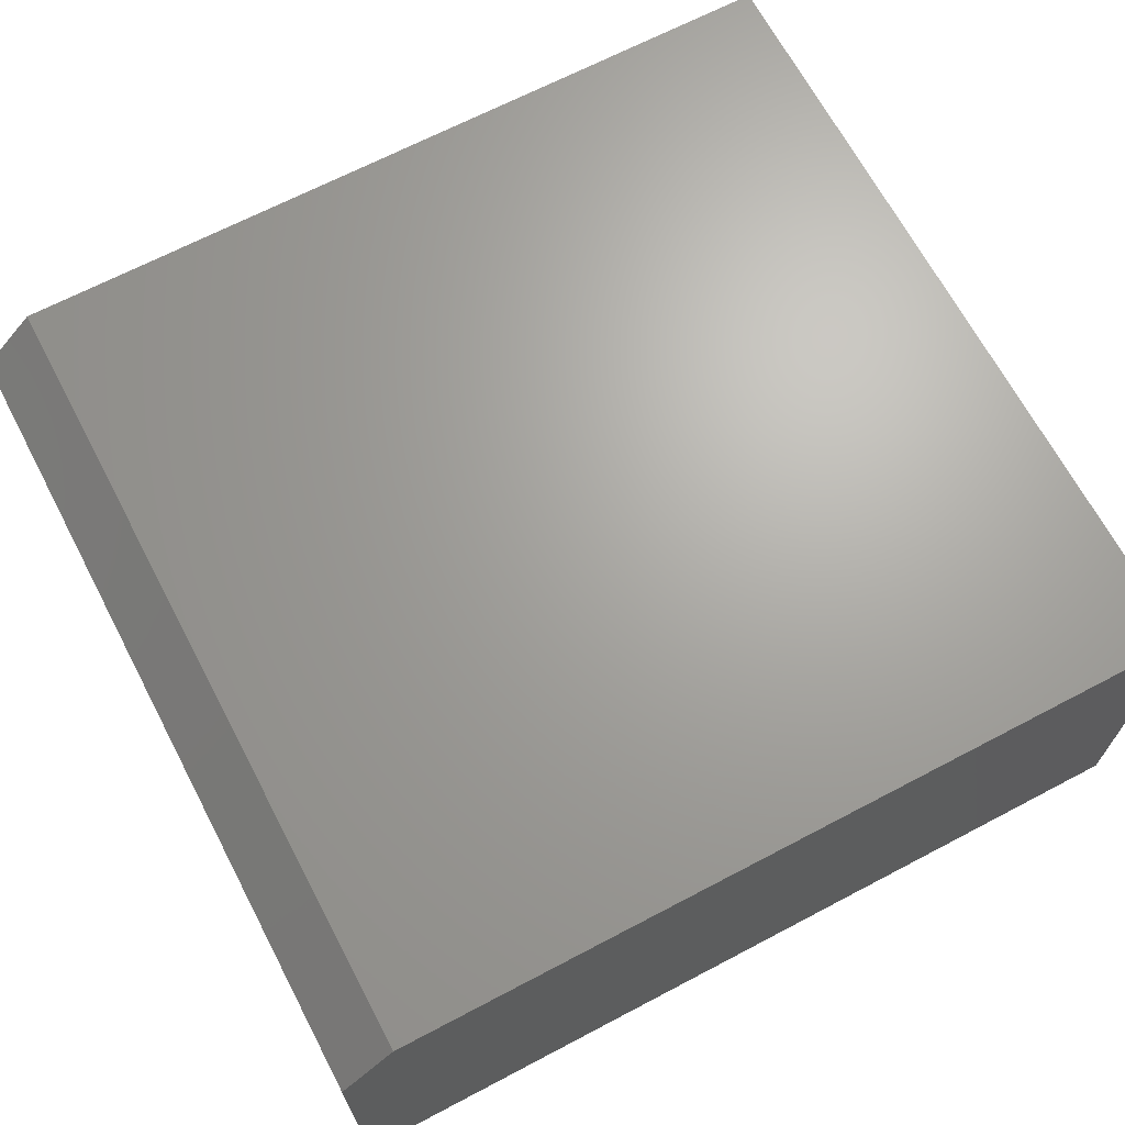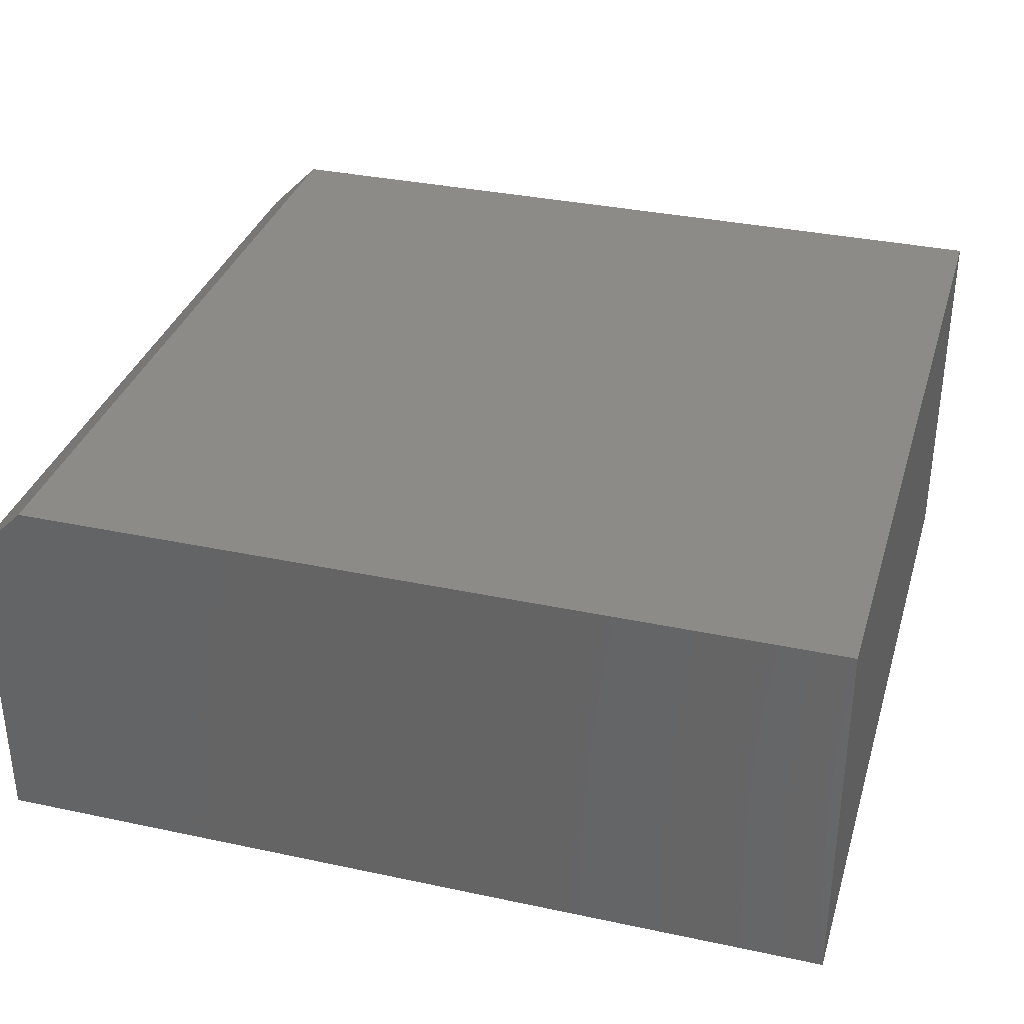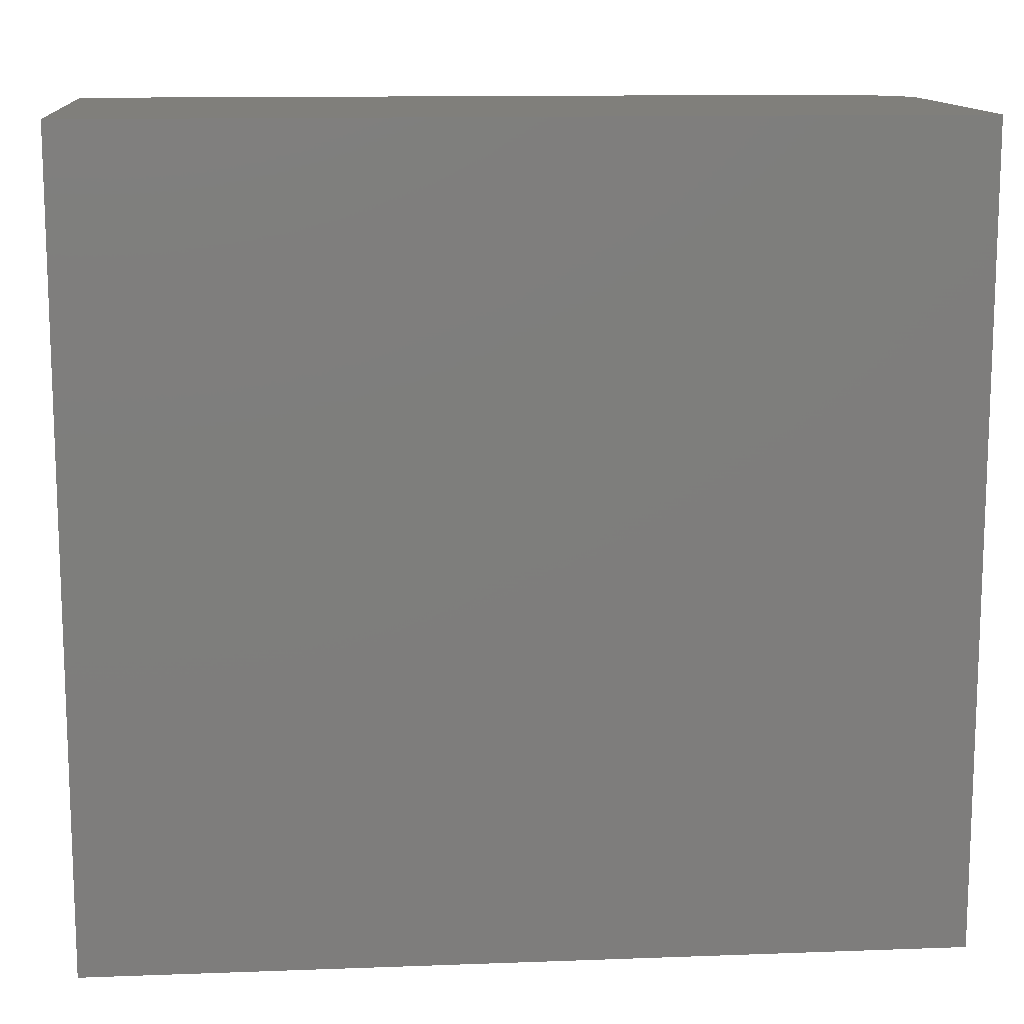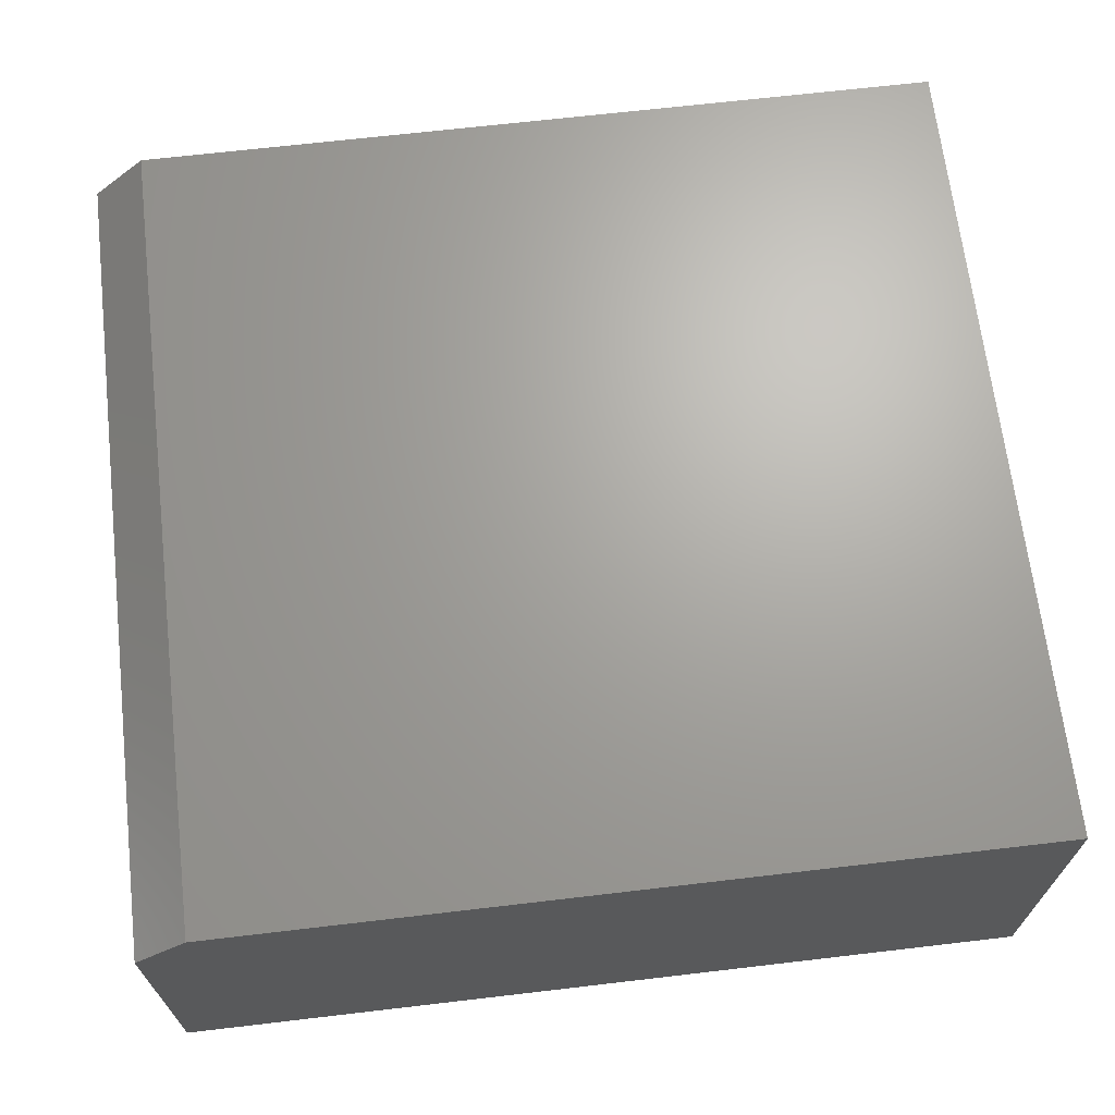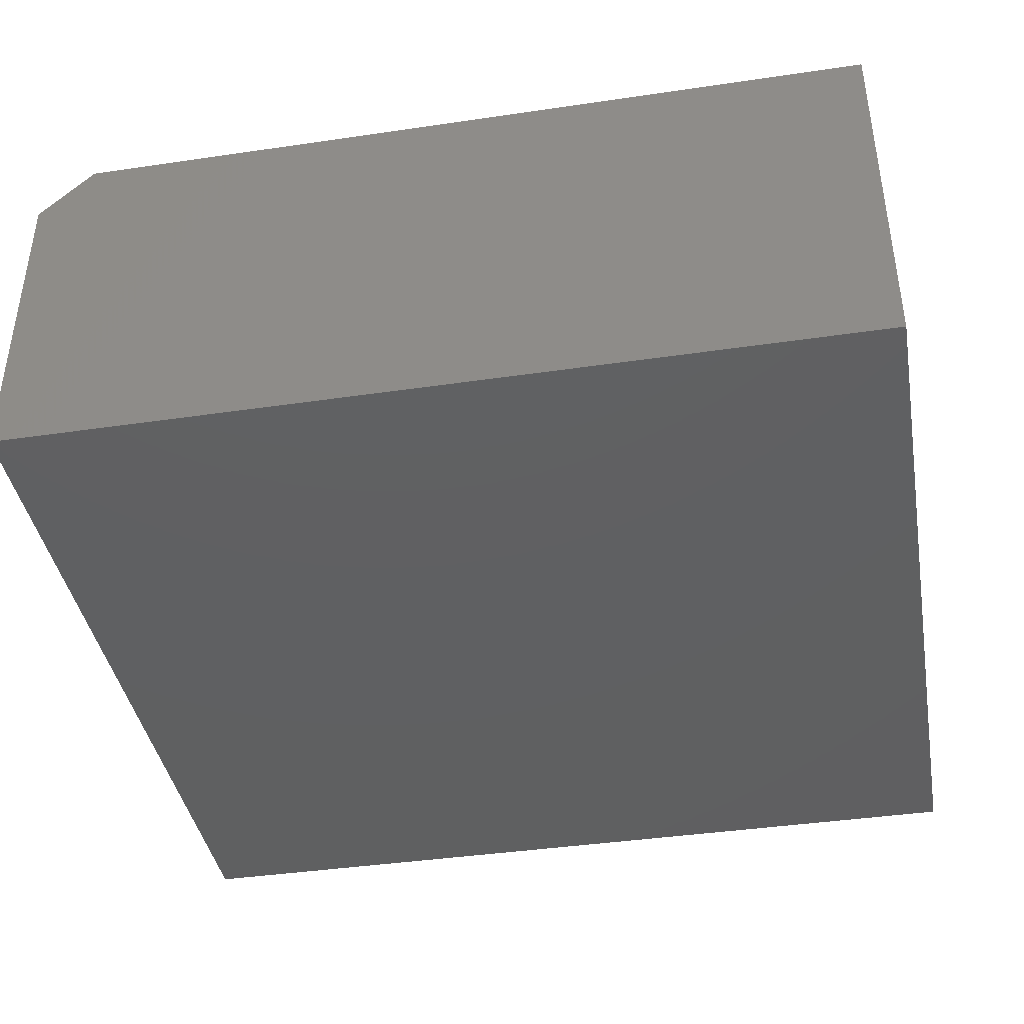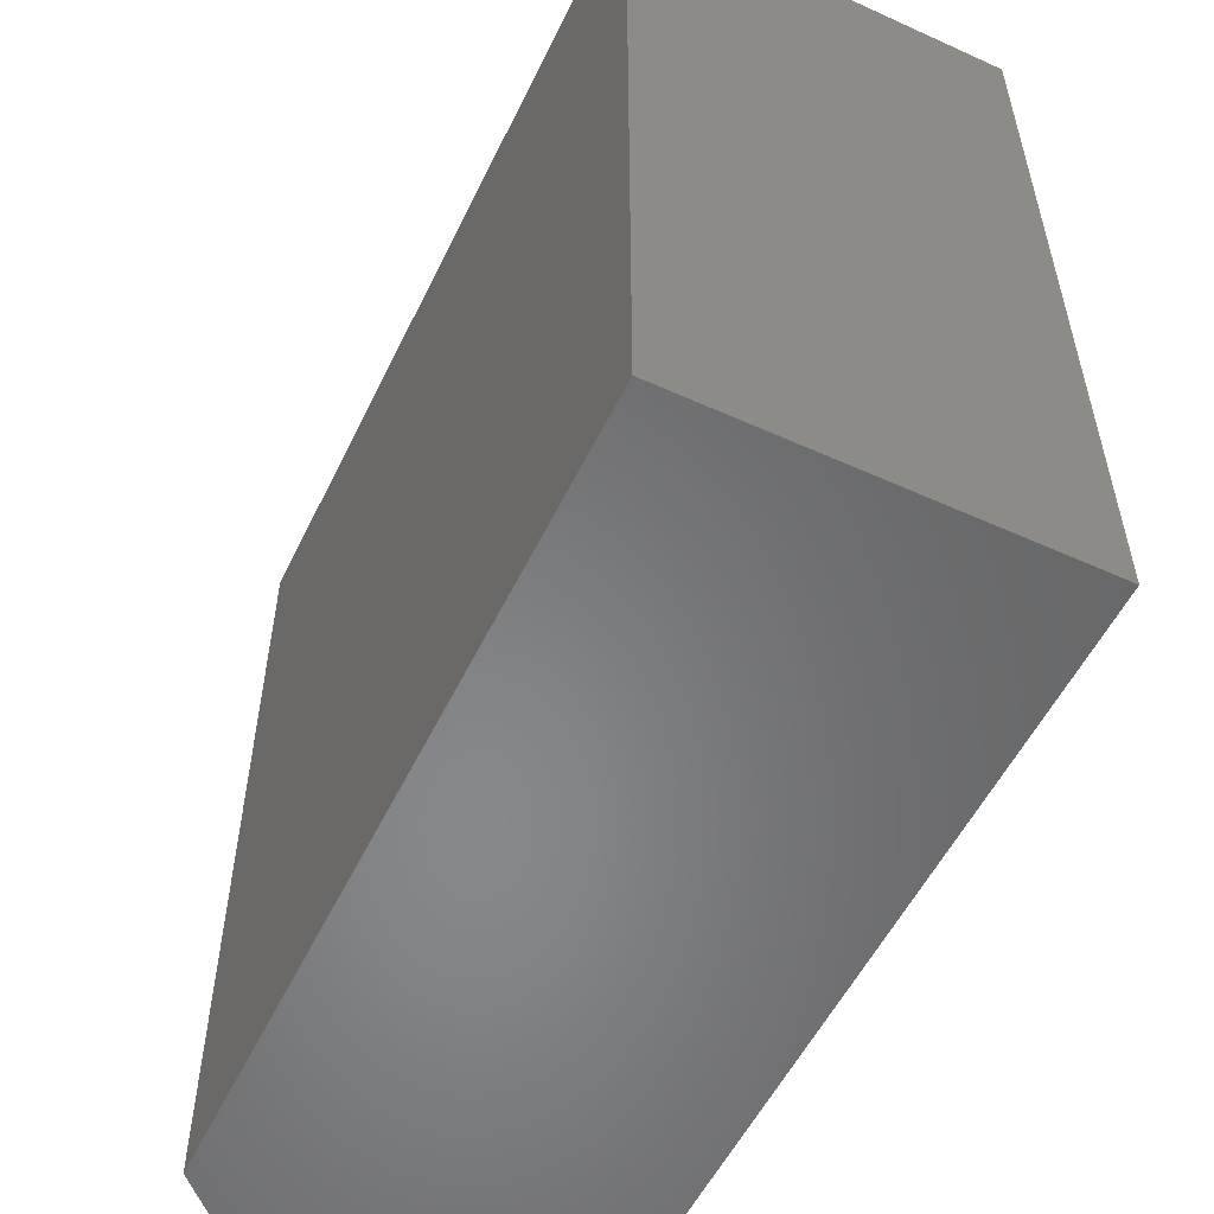
<metadata>
{"format":"stl","ext":"stl","renderer":"f3d","projection":"perspective","resolution":1024,"background":"white","views":[{"elev":67.4,"azim":152.2,"up":"+Y"},{"elev":34.1,"azim":-163.9,"up":"+Y"},{"elev":12.7,"azim":-4.9,"up":"+Z"},{"elev":67.5,"azim":173.3,"up":"+Y"},{"elev":-40.7,"azim":-169.8,"up":"+Y"},{"elev":-54.4,"azim":-115.6,"up":"+Z"}]}
</metadata>
<code>
# stl→obj: 10 verts, 16 faces
v -0.75 0 0.2734
v -0.75 1.3e-17 0.5076
v -0.5156 2.602e-17 0.2734
v -0.5156 3.902e-17 0.5076
v -0.75 -0.1094 0.5076
v -0.5 -0.1094 0.5076
v -0.5 -0.01562 0.5076
v -0.5 -0.1094 0.2734
v -0.5 -0.01562 0.2734
v -0.75 -0.1094 0.2734
f 1 2 3
f 3 2 4
f 2 5 4
f 4 5 6
f 4 6 7
f 8 9 6
f 6 9 7
f 10 1 8
f 8 1 3
f 8 3 9
f 9 3 7
f 7 3 4
f 10 8 5
f 5 8 6
f 5 2 10
f 10 2 1

</code>
